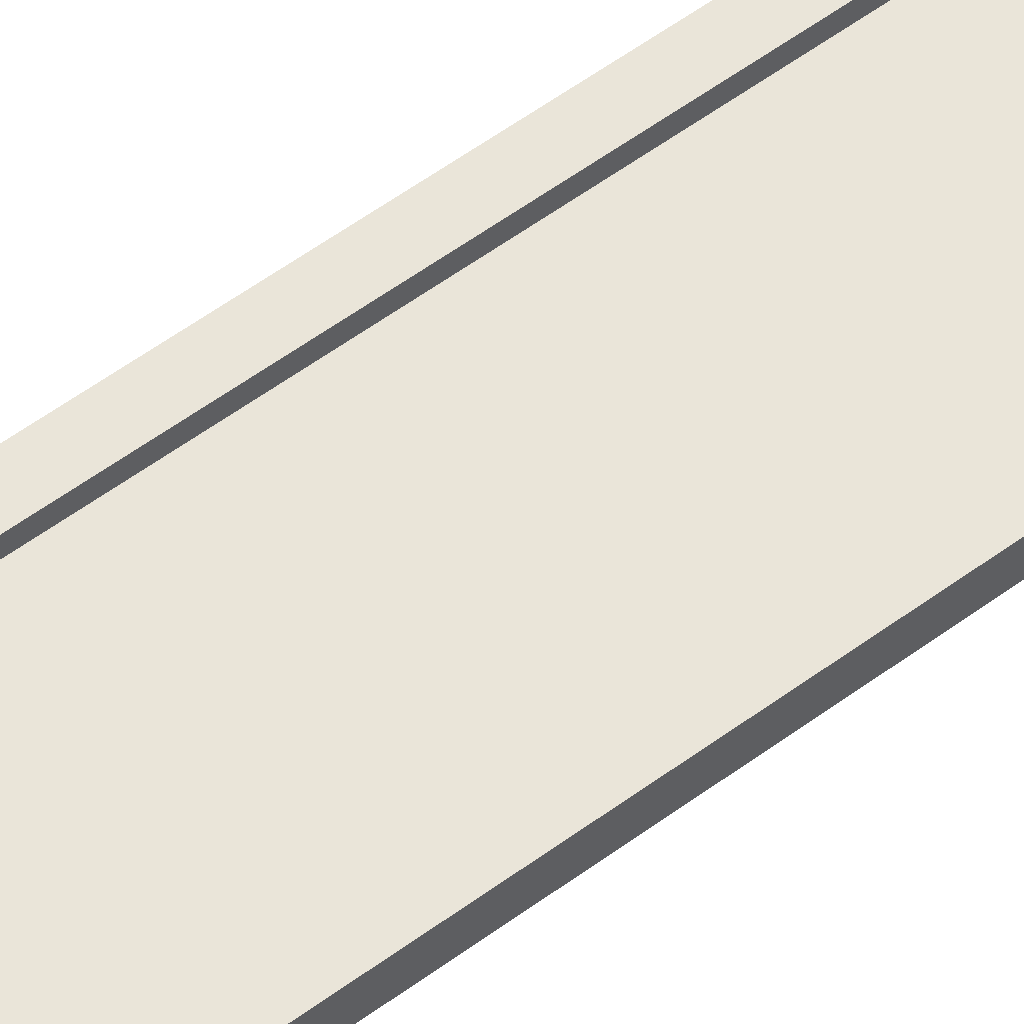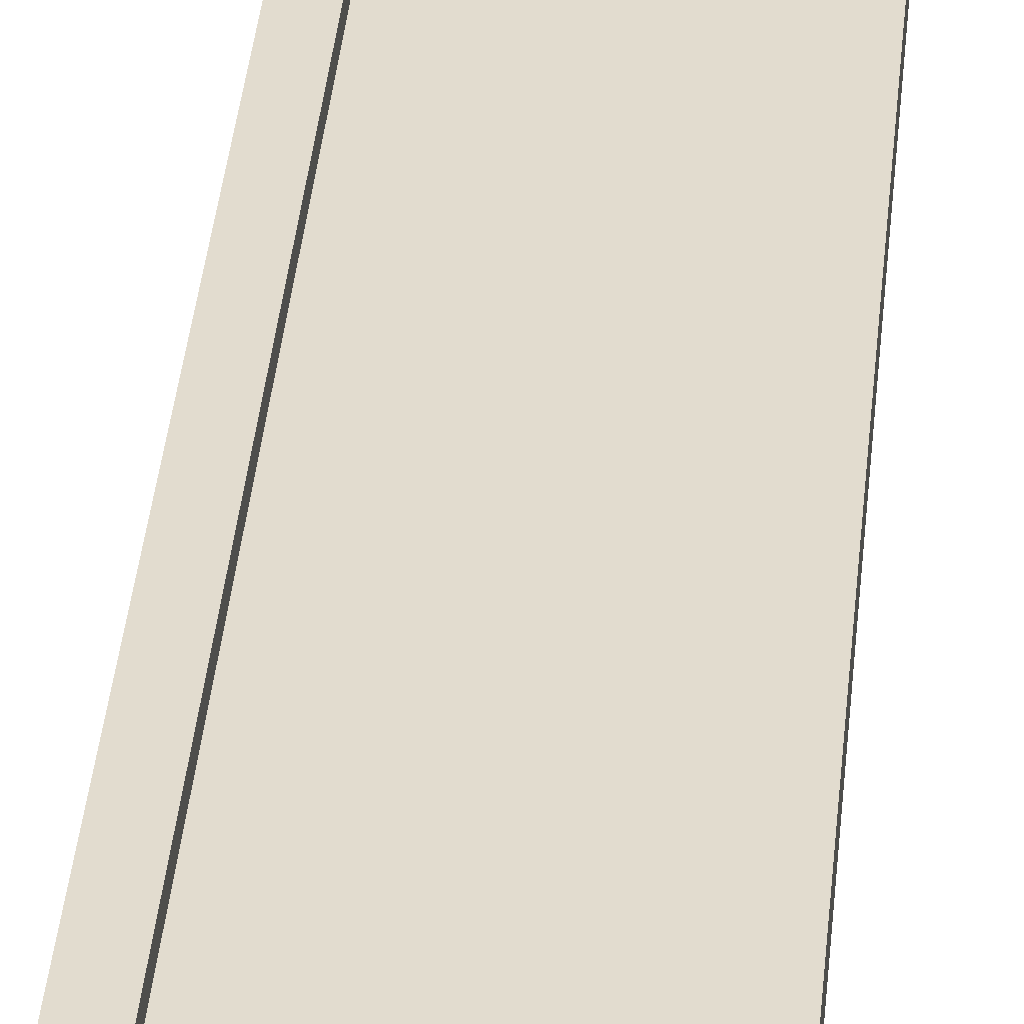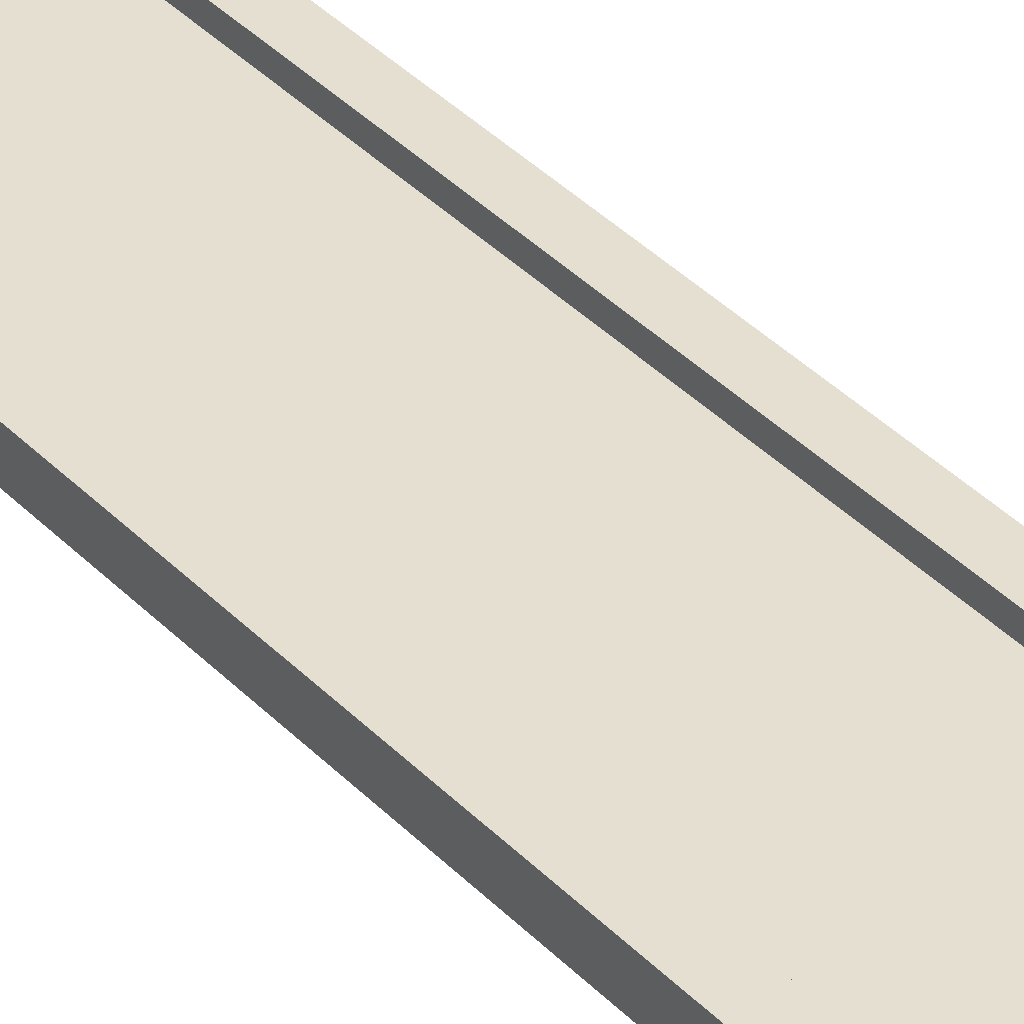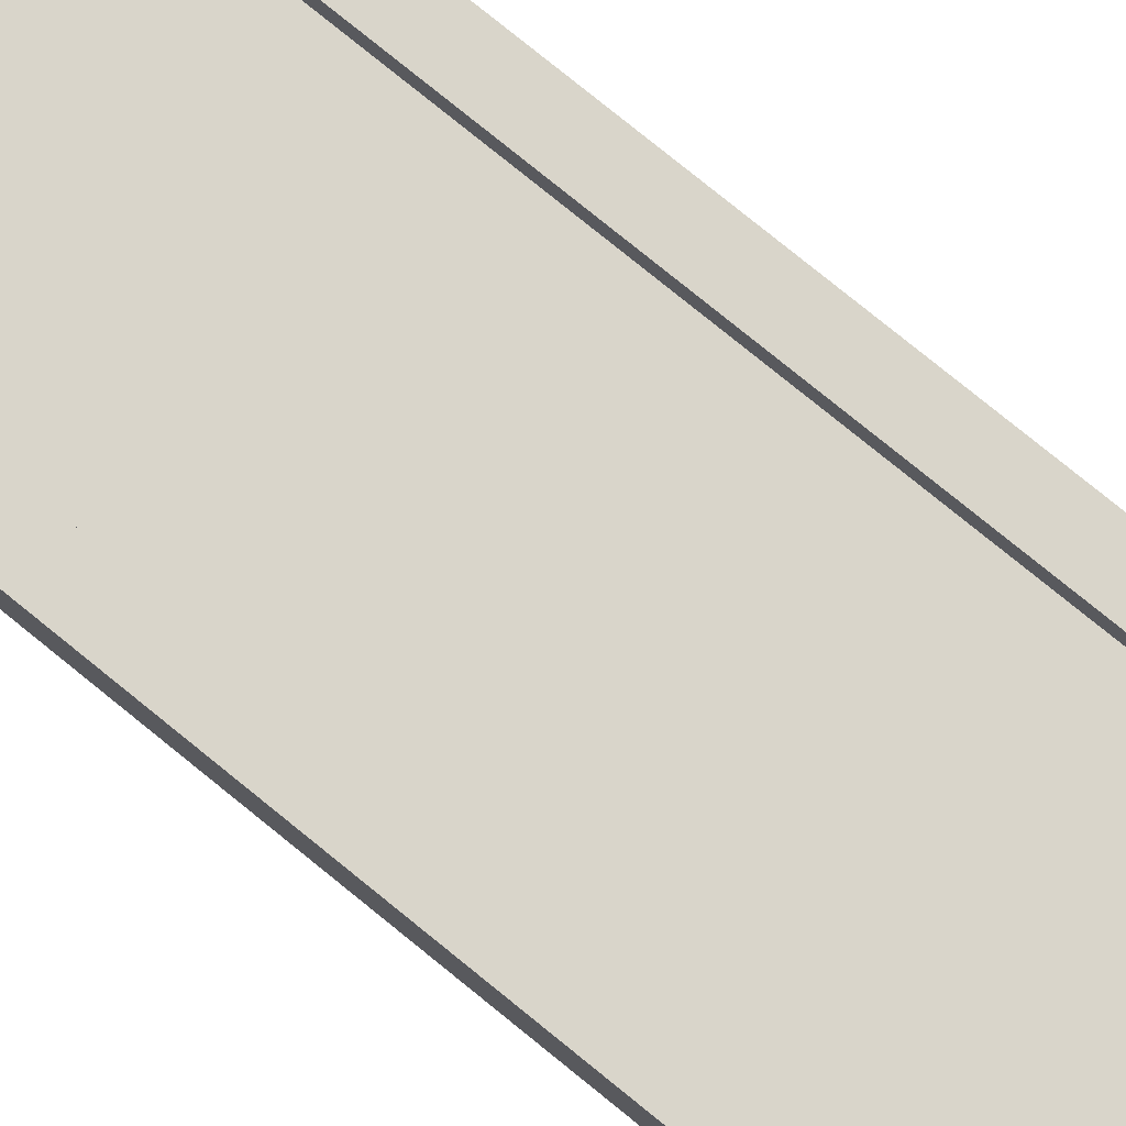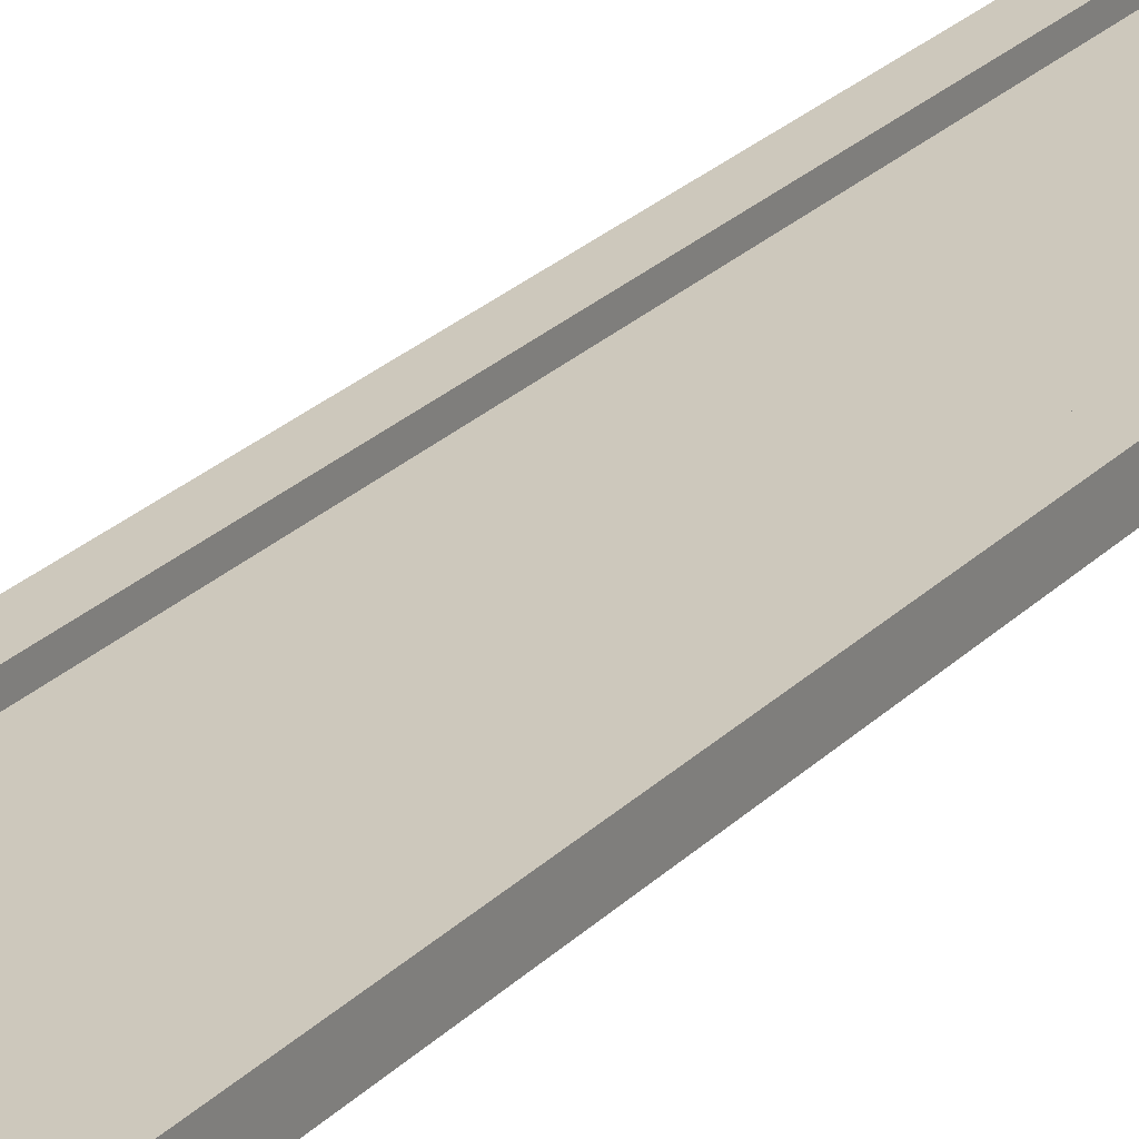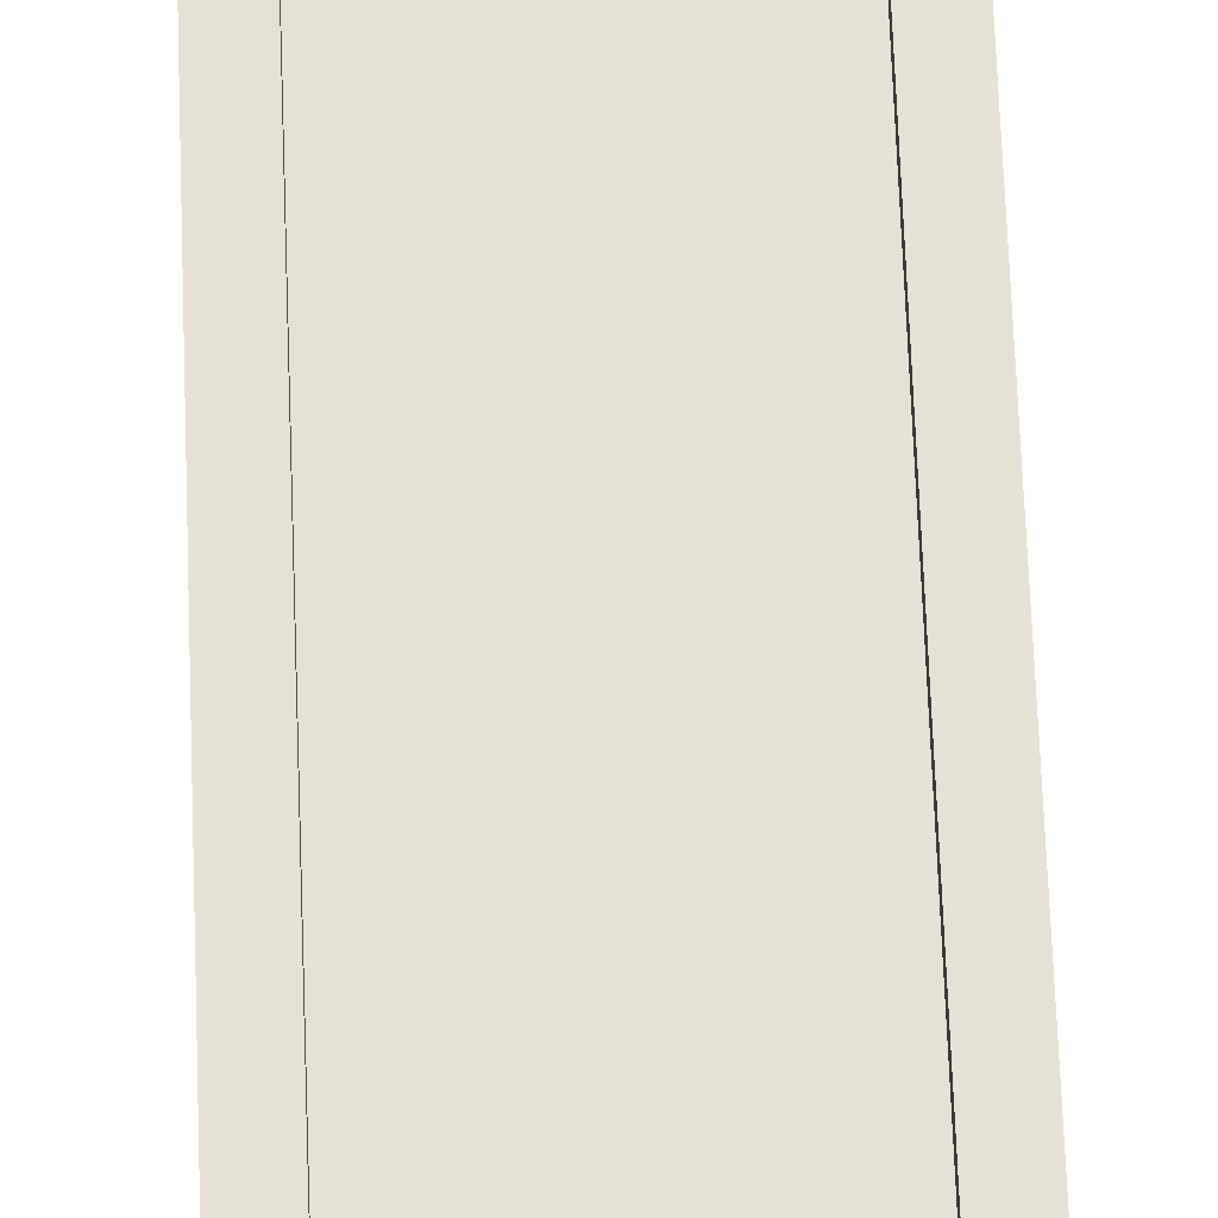
<metadata>
{"format":"obj","ext":"obj","renderer":"f3d","projection":"perspective","resolution":1024,"background":"white","views":[{"elev":57.9,"azim":52.8,"up":"+Z"},{"elev":34.6,"azim":4.9,"up":"+Z"},{"elev":37.3,"azim":-37.6,"up":"+Z"},{"elev":74.5,"azim":129.5,"up":"+Z"},{"elev":22.2,"azim":29.9,"up":"+Z"},{"elev":64.6,"azim":-2.1,"up":"+Z"}]}
</metadata>
<code>
g pb_Mesh-307580
v -0.75 -3 0.25
v -1 -3 0.25
v -0.75 8 0.25
v -1 8 0.25
v -1 -3 0.25
v -1 -3 -2.384e-07
v -1 8 0.25
v -1 8 8.941e-08
v -1 -3 -2.384e-07
v -0.75 -3 -1.49e-07
v -1 8 8.941e-08
v -0.75 8 2.161e-07
v 1 -3 4.768e-07
v 1 -3 0.25
v 1 8 8.643e-07
v 1 8 0.25
v -0.75 8 0.25
v -1 8 0.25
v -0.75 8 2.161e-07
v -1 8 8.941e-08
v -0.75 -3 -1.49e-07
v -1 -3 -2.384e-07
v -0.75 -3 0.25
v -1 -3 0.25
v 0.75 -3 3.874e-07
v 0.75 -3 0.25
v 1 -3 4.768e-07
v 1 -3 0.25
v 0.75 8 7.376e-07
v 0.75 -3 3.874e-07
v 1 8 8.643e-07
v 1 -3 4.768e-07
v 0.75 -3 0.25
v 0.75 8 0.25
v 1 -3 0.25
v 1 8 0.25
v 0.75 8 0.25
v 0.75 8 7.376e-07
v 1 8 0.25
v 1 8 8.643e-07
v -0.75 -3 0.25
v -0.75 8 0.25
v -0.75 -3 -1.49e-07
v -0.75 8 2.161e-07
v 0.75 8 0.25
v 0.75 -3 0.25
v 0.75 8 7.376e-07
v 0.75 -3 3.874e-07
v -0.75 -3 0.125
v -0.75 8 0.125
v 0.75 -3 0.125
v 0.75 8 0.125
g pb_Mesh-307580_0
f 3 2 1
f 3 4 2
f 7 6 5
f 7 8 6
f 11 10 9
f 11 12 10
f 15 14 13
f 15 16 14
f 19 18 17
f 19 20 18
f 23 22 21
f 23 24 22
f 27 26 25
f 27 28 26
f 31 30 29
f 31 32 30
f 35 34 33
f 35 36 34
f 39 38 37
f 39 40 38
f 43 42 41
f 43 44 42
f 47 46 45
f 47 48 46
g pb_Mesh-307580_1
f 51 50 49
f 51 52 50

</code>
